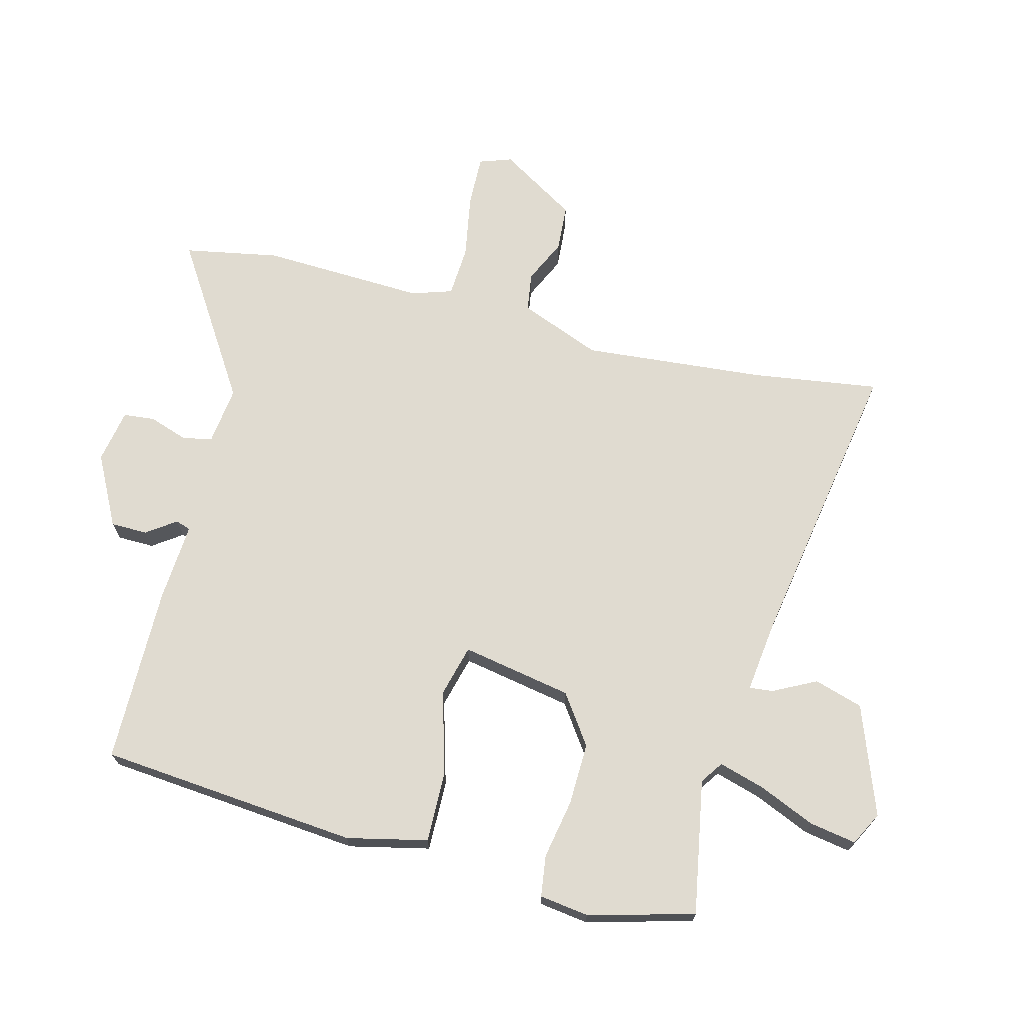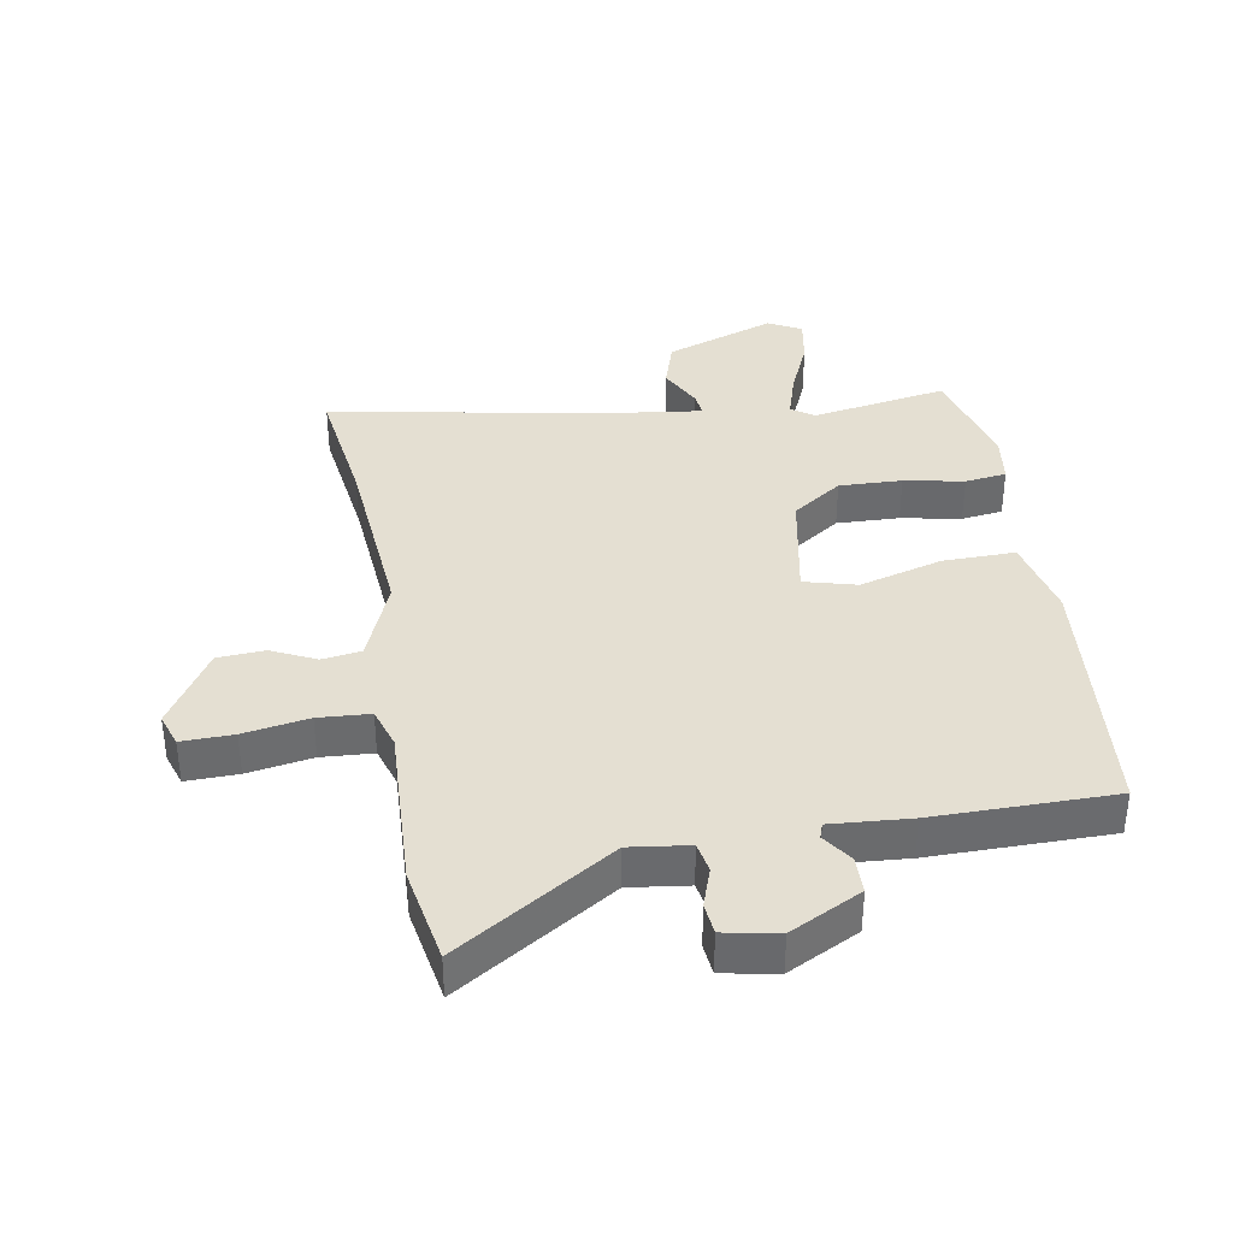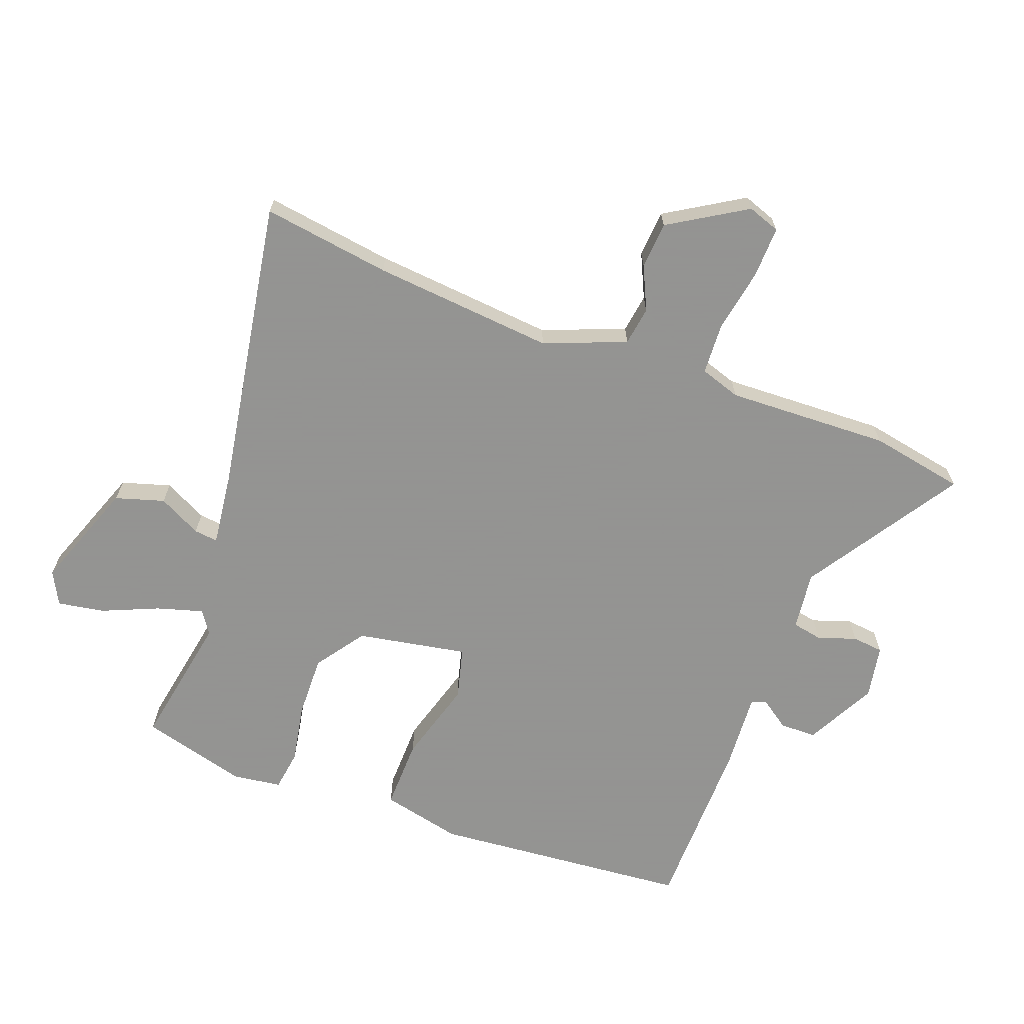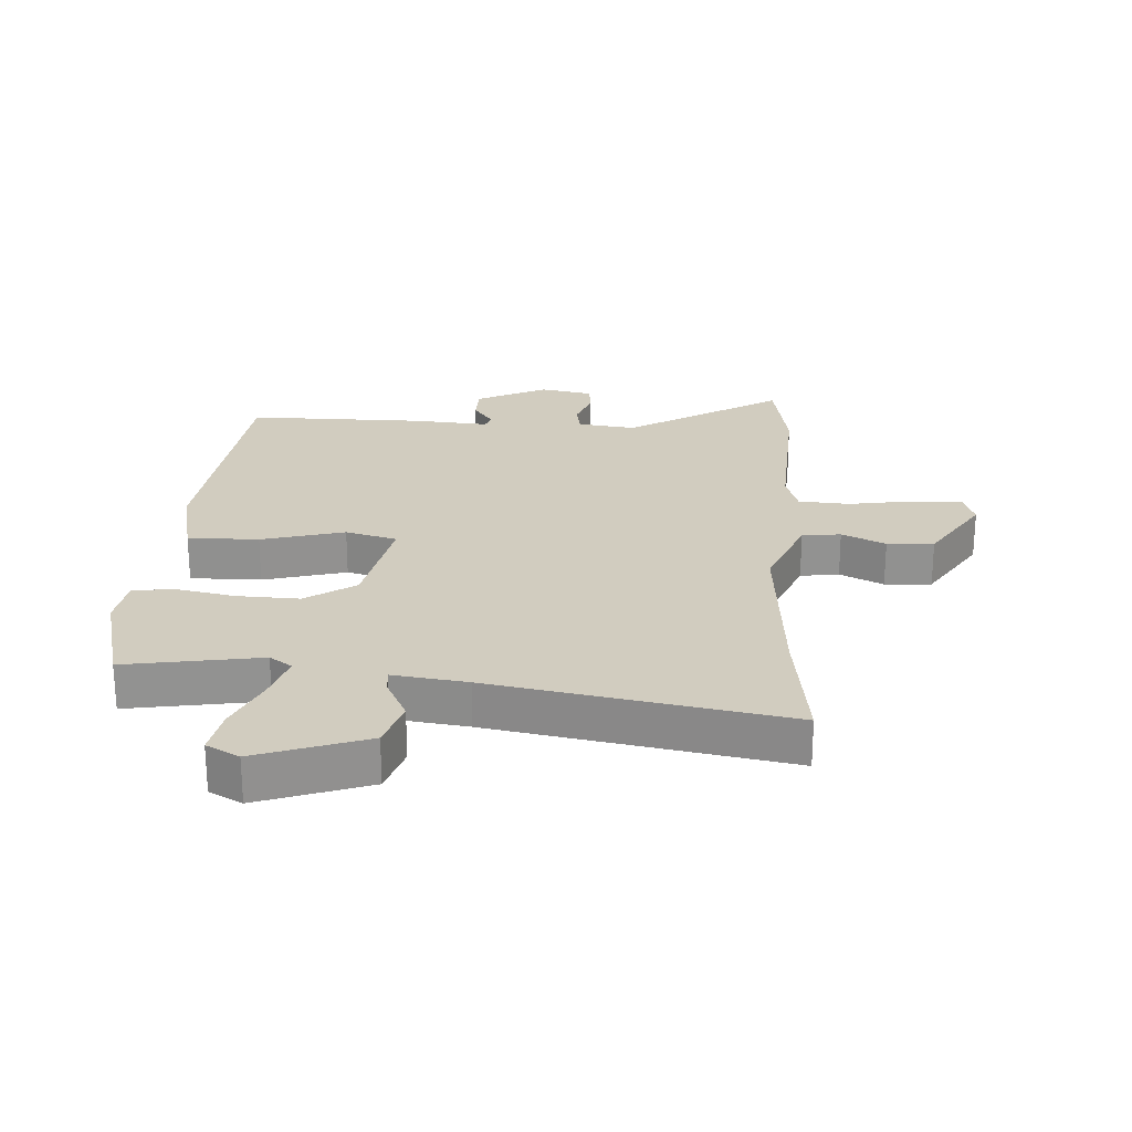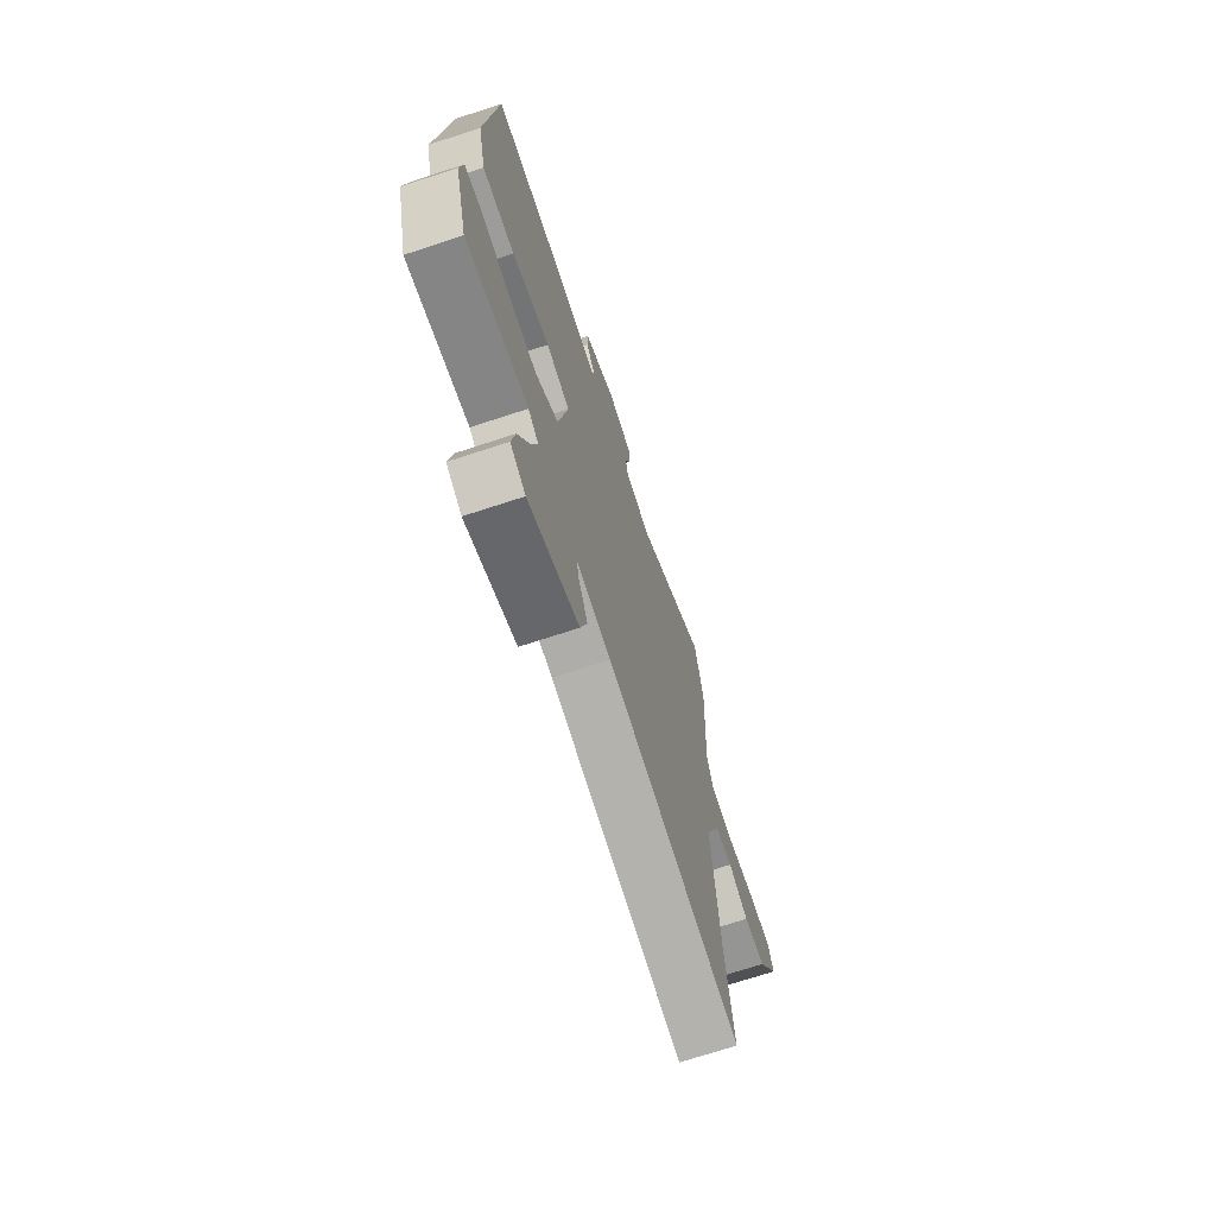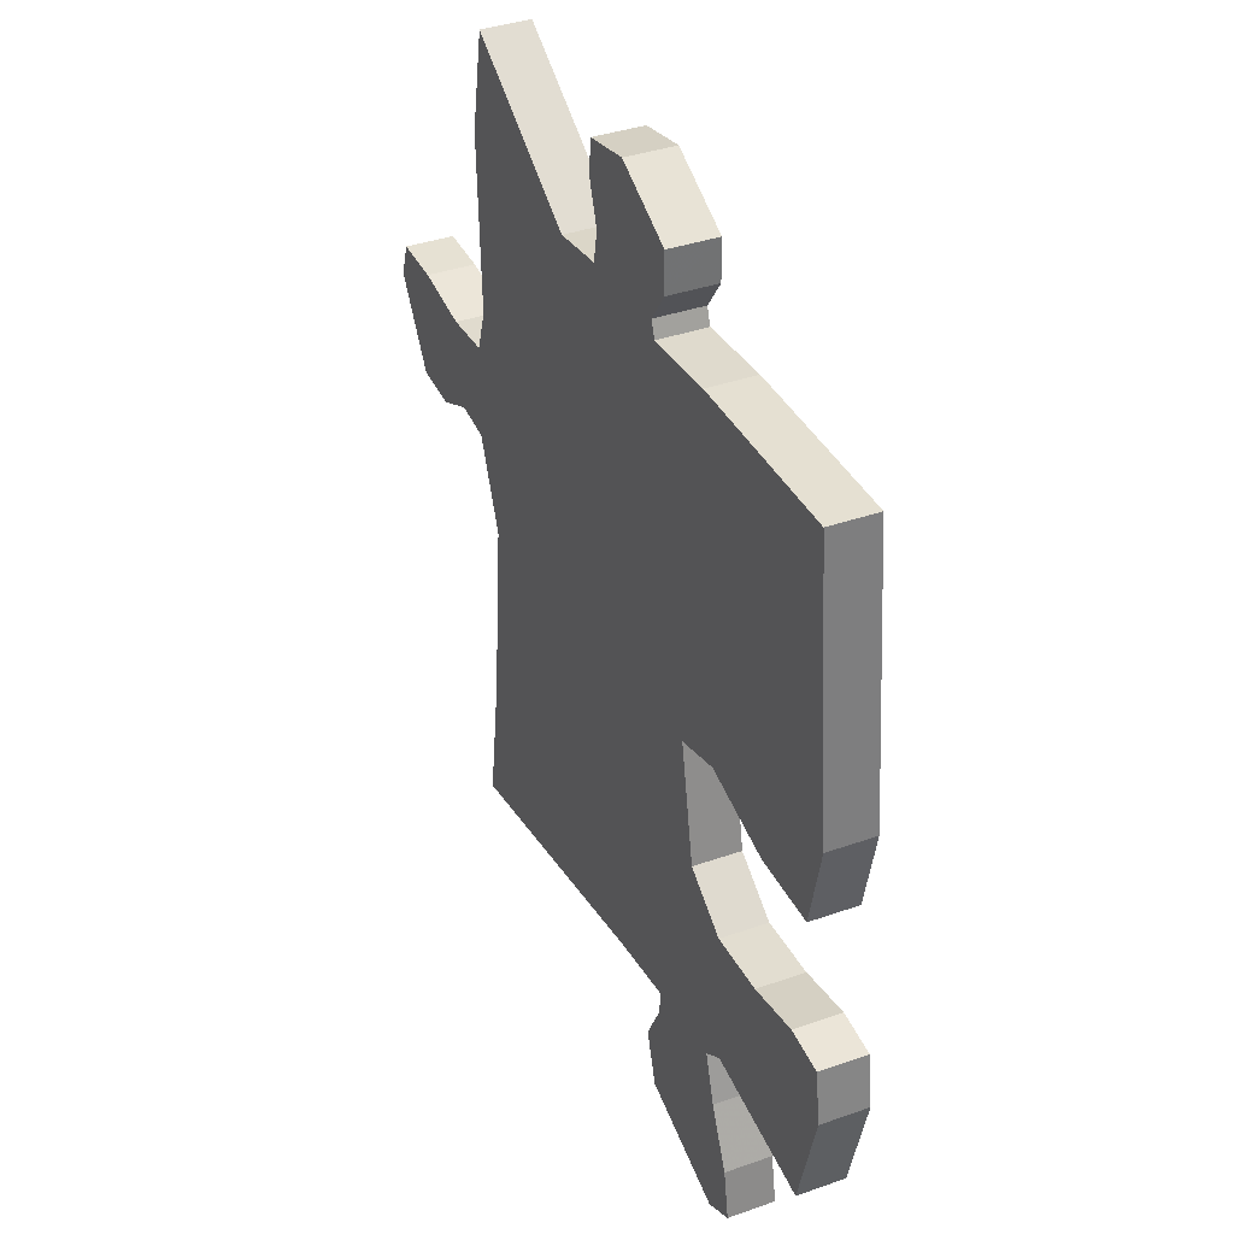
<metadata>
{"format":"obj","ext":"obj","renderer":"f3d","projection":"perspective","resolution":1024,"background":"white","views":[{"elev":70.1,"azim":104.3,"up":"+Y"},{"elev":37.1,"azim":-9.6,"up":"+Y"},{"elev":-66.9,"azim":-110.7,"up":"+Y"},{"elev":24.1,"azim":-176.1,"up":"+Y"},{"elev":-70.9,"azim":108.2,"up":"+Z"},{"elev":37.2,"azim":65.6,"up":"+Z"}]}
</metadata>
<code>
v -0.514 0.07 -0.597
v -0.485 0.07 -0.391
v -0.46 0.07 -0.1
v -0.512 0.07 0.031
v -0.574 0.07 0.04
v -0.644 0.07 0.007
v -0.719 0.07 0.012
v -0.795 0.07 0.135
v -0.777 0.07 0.187
v -0.695 0.07 0.185
v -0.592 0.07 0.167
v -0.51 0.07 0.172
v -0.489 0.07 0.237
v -0.5 0.07 0.499
v -0.472 0.07 0.651
v -0.224 0.07 0.493
v -0.13 0.07 0.505
v -0.121 0.07 0.553
v -0.142 0.07 0.615
v -0.137 0.07 0.665
v -0.051 0.07 0.681
v 0.062 0.07 0.623
v 0.063 0.07 0.564
v 0.03 0.07 0.517
v 0.038 0.07 0.493
v 0.164 0.07 0.502
v 0.449 0.07 0.5
v 0.487 0.07 0.084
v 0.458 0.07 -0.045
v 0.344 0.07 -0.043
v 0.211 0.07 -0.005
v 0.128 0.07 -0.027
v 0.161 0.07 -0.204
v 0.24 0.07 -0.259
v 0.34 0.07 -0.256
v 0.435 0.07 -0.238
v 0.501 0.07 -0.247
v 0.512 0.07 -0.326
v 0.467 0.07 -0.496
v 0.251 0.07 -0.458
v 0.215 0.07 -0.483
v 0.237 0.07 -0.557
v 0.276 0.07 -0.647
v 0.289 0.07 -0.722
v 0.236 0.07 -0.75
v 0.061 0.07 -0.686
v 0.037 0.07 -0.608
v 0.072 0.07 -0.539
v 0.076 0.07 -0.501
v -0.043 0.07 -0.516
v -0.514 0 -0.597
v -0.485 0 -0.391
v -0.46 0 -0.1
v -0.512 0 0.031
v -0.574 0 0.04
v -0.644 0 0.007
v -0.719 0 0.012
v -0.795 0 0.135
v -0.777 0 0.187
v -0.695 0 0.185
v -0.592 0 0.167
v -0.51 0 0.172
v -0.489 0 0.237
v -0.5 0 0.499
v -0.472 0 0.651
v -0.224 0 0.493
v -0.13 0 0.505
v -0.121 0 0.553
v -0.142 0 0.615
v -0.137 0 0.665
v -0.051 0 0.681
v 0.062 0 0.623
v 0.063 0 0.564
v 0.03 0 0.517
v 0.038 0 0.493
v 0.164 0 0.502
v 0.449 0 0.5
v 0.487 0 0.084
v 0.458 0 -0.045
v 0.344 0 -0.043
v 0.211 0 -0.005
v 0.128 0 -0.027
v 0.161 0 -0.204
v 0.24 0 -0.259
v 0.34 0 -0.256
v 0.435 0 -0.238
v 0.501 0 -0.247
v 0.512 0 -0.326
v 0.467 0 -0.496
v 0.251 0 -0.458
v 0.215 0 -0.483
v 0.237 0 -0.557
v 0.276 0 -0.647
v 0.289 0 -0.722
v 0.236 0 -0.75
v 0.061 0 -0.686
v 0.037 0 -0.608
v 0.072 0 -0.539
v 0.076 0 -0.501
v -0.043 0 -0.516
f 46 47 48
f 45 46 48
f 44 45 48
f 43 44 48
f 42 43 48
f 41 42 48 49
f 40 41 49 50
f 38 39 40
f 37 38 40
f 36 37 40
f 35 36 40
f 50 1 2
f 40 50 2
f 35 40 2
f 34 35 2
f 29 30 31
f 28 29 31
f 27 28 31
f 26 27 31
f 25 26 31
f 25 31 32
f 24 25 32
f 22 23 24
f 21 22 24
f 20 21 24
f 19 20 24
f 18 19 24
f 17 18 24 32
f 16 17 32 33
f 15 16 33
f 14 15 33
f 13 14 33
f 9 10 11
f 8 9 11
f 7 8 11
f 6 7 11
f 5 6 11
f 4 5 11 12
f 13 33 34
f 12 13 34
f 4 12 34
f 3 4 34
f 2 3 34
f 98 97 96
f 98 96 95
f 98 95 94
f 98 94 93
f 98 93 92
f 99 98 92 91
f 100 99 91 90
f 90 89 88
f 90 88 87
f 90 87 86
f 90 86 85
f 52 51 100
f 52 100 90
f 52 90 85
f 52 85 84
f 81 80 79
f 81 79 78
f 81 78 77
f 81 77 76
f 81 76 75
f 82 81 75
f 82 75 74
f 74 73 72
f 74 72 71
f 74 71 70
f 74 70 69
f 74 69 68
f 82 74 68 67
f 83 82 67 66
f 83 66 65
f 83 65 64
f 83 64 63
f 61 60 59
f 61 59 58
f 61 58 57
f 61 57 56
f 61 56 55
f 62 61 55 54
f 84 83 63
f 84 63 62
f 84 62 54
f 84 54 53
f 84 53 52
f 1 51 52 2
f 2 52 53 3
f 3 53 54 4
f 4 54 55 5
f 5 55 56 6
f 6 56 57 7
f 7 57 58 8
f 8 58 59 9
f 9 59 60 10
f 10 60 61 11
f 11 61 62 12
f 12 62 63 13
f 13 63 64 14
f 14 64 65 15
f 15 65 66 16
f 16 66 67 17
f 17 67 68 18
f 18 68 69 19
f 19 69 70 20
f 20 70 71 21
f 21 71 72 22
f 22 72 73 23
f 23 73 74 24
f 24 74 75 25
f 25 75 76 26
f 26 76 77 27
f 27 77 78 28
f 28 78 79 29
f 29 79 80 30
f 30 80 81 31
f 31 81 82 32
f 32 82 83 33
f 33 83 84 34
f 34 84 85 35
f 35 85 86 36
f 36 86 87 37
f 37 87 88 38
f 38 88 89 39
f 39 89 90 40
f 40 90 91 41
f 41 91 92 42
f 42 92 93 43
f 43 93 94 44
f 44 94 95 45
f 45 95 96 46
f 46 96 97 47
f 47 97 98 48
f 48 98 99 49
f 49 99 100 50
f 50 100 51 1

</code>
